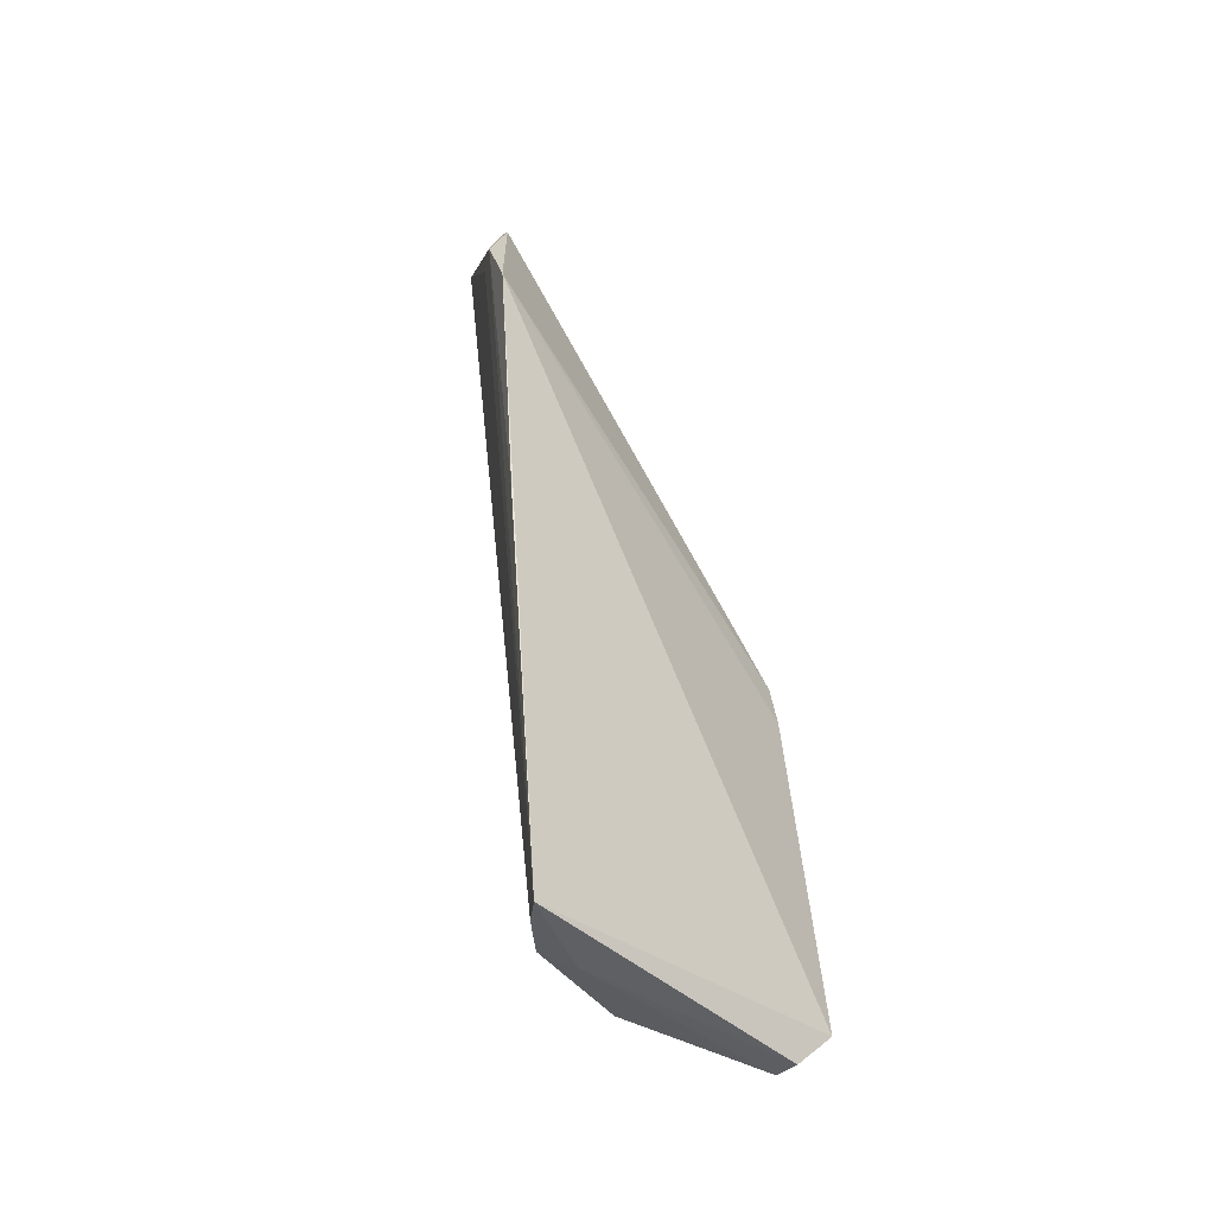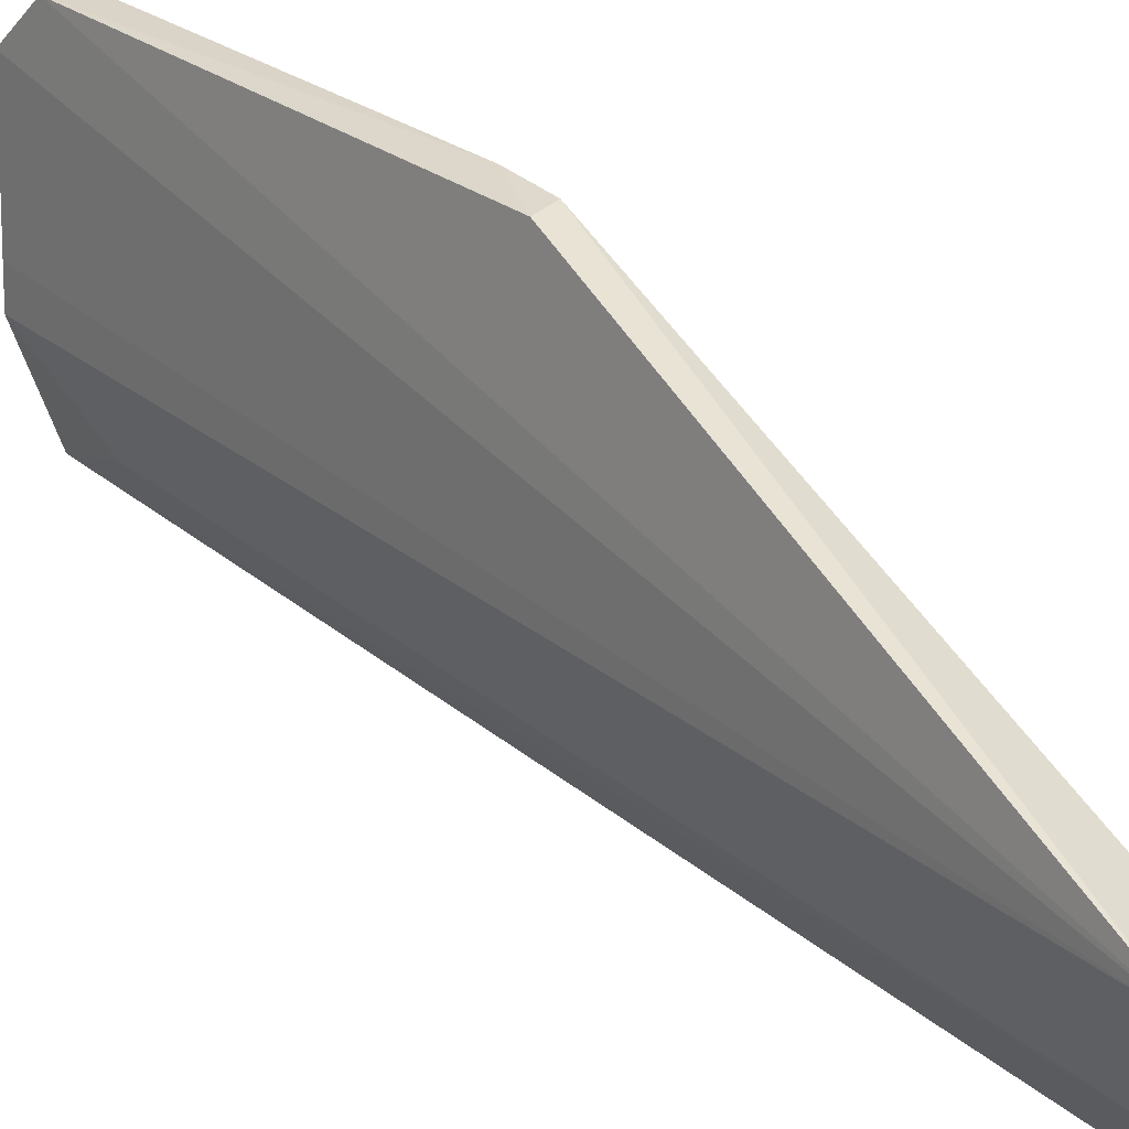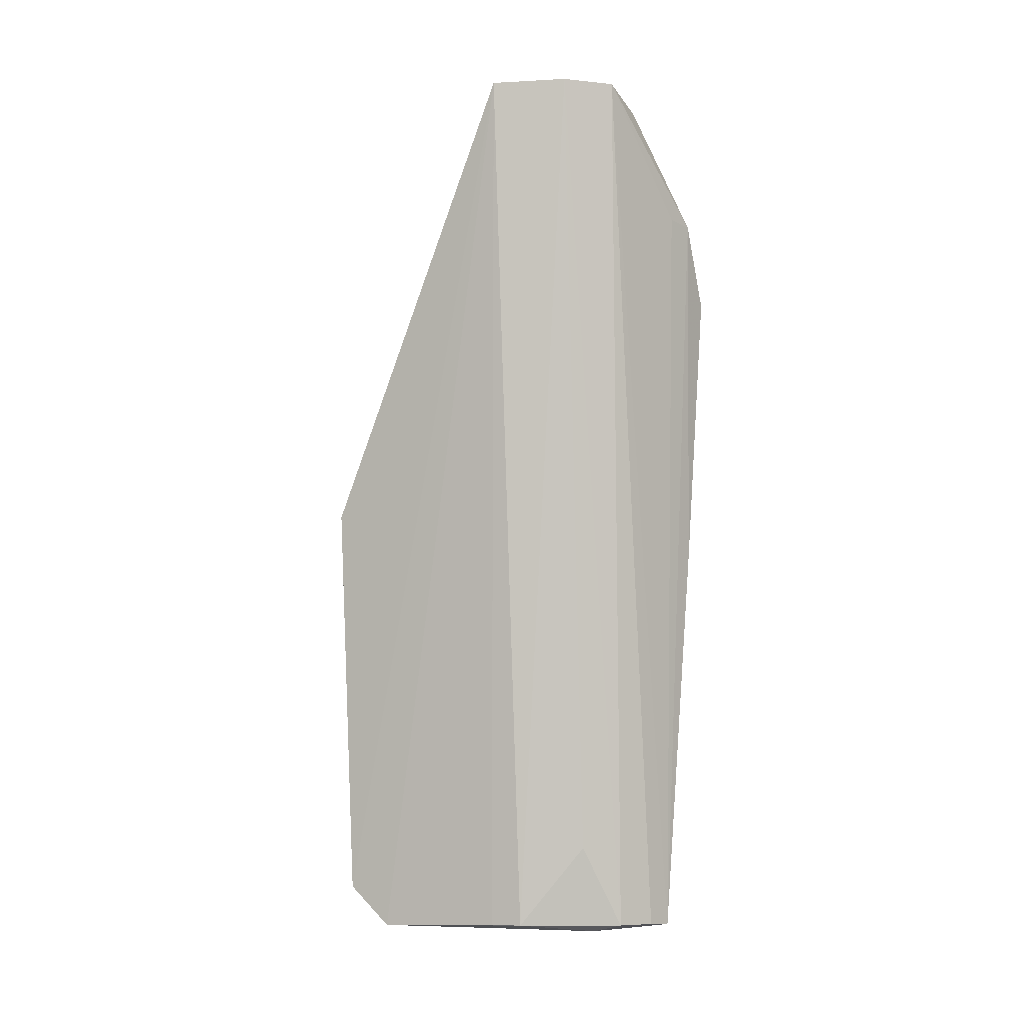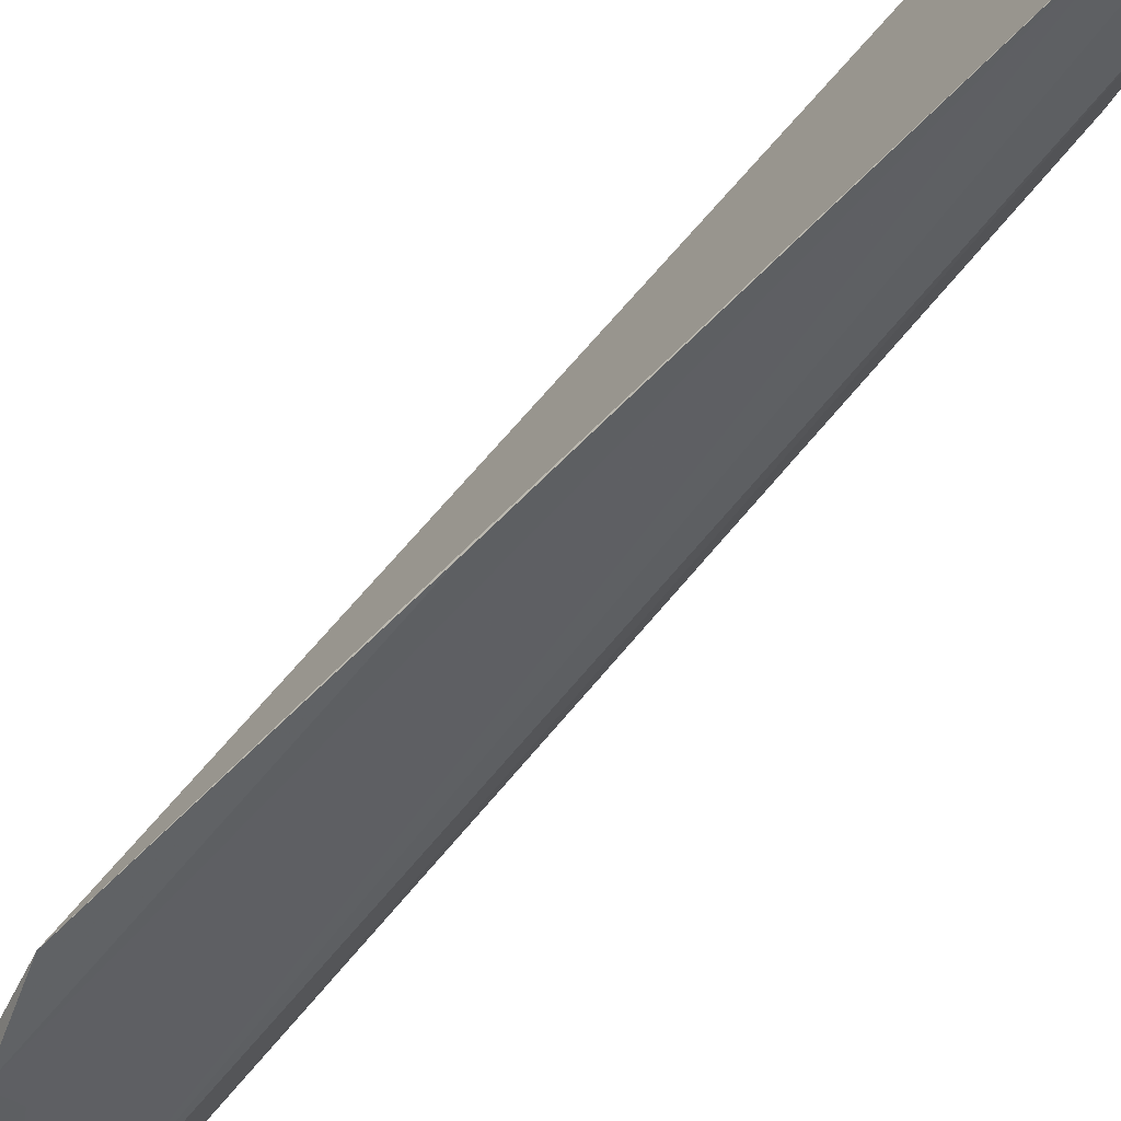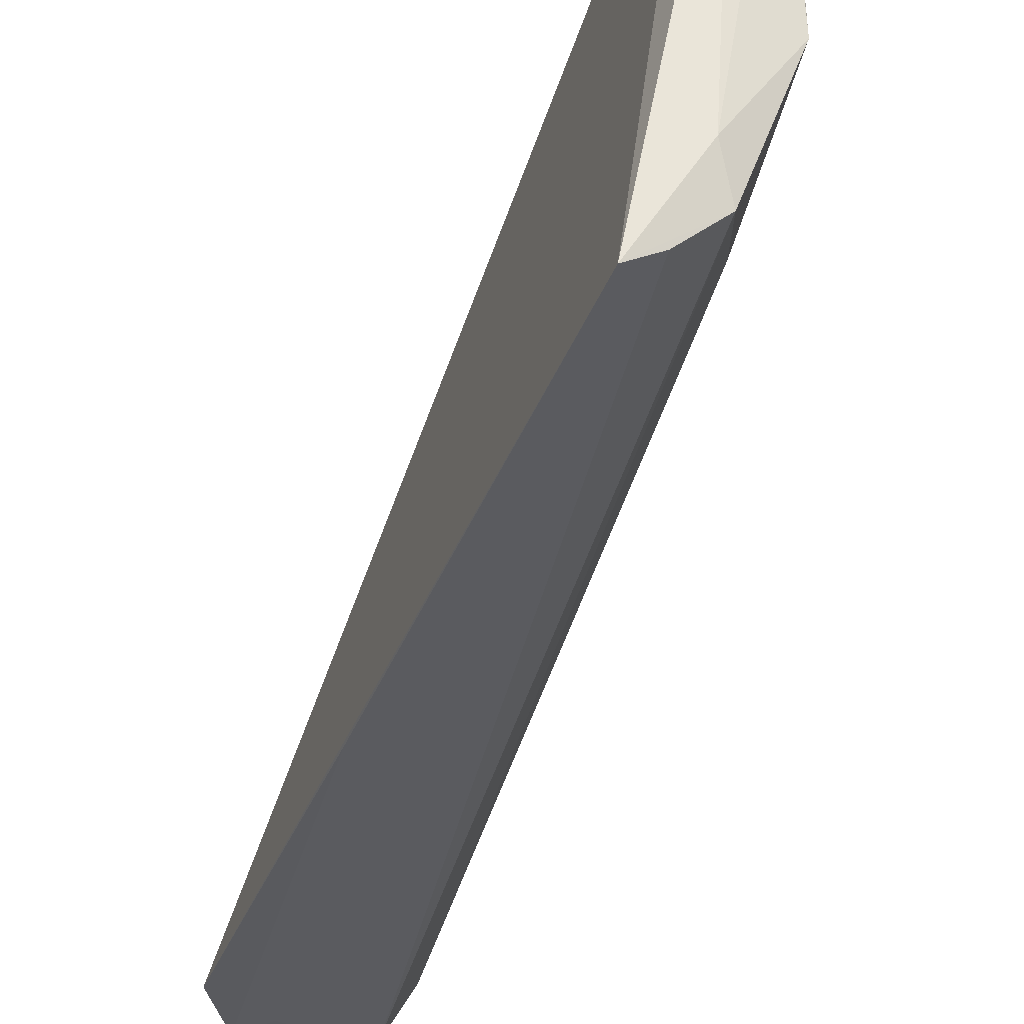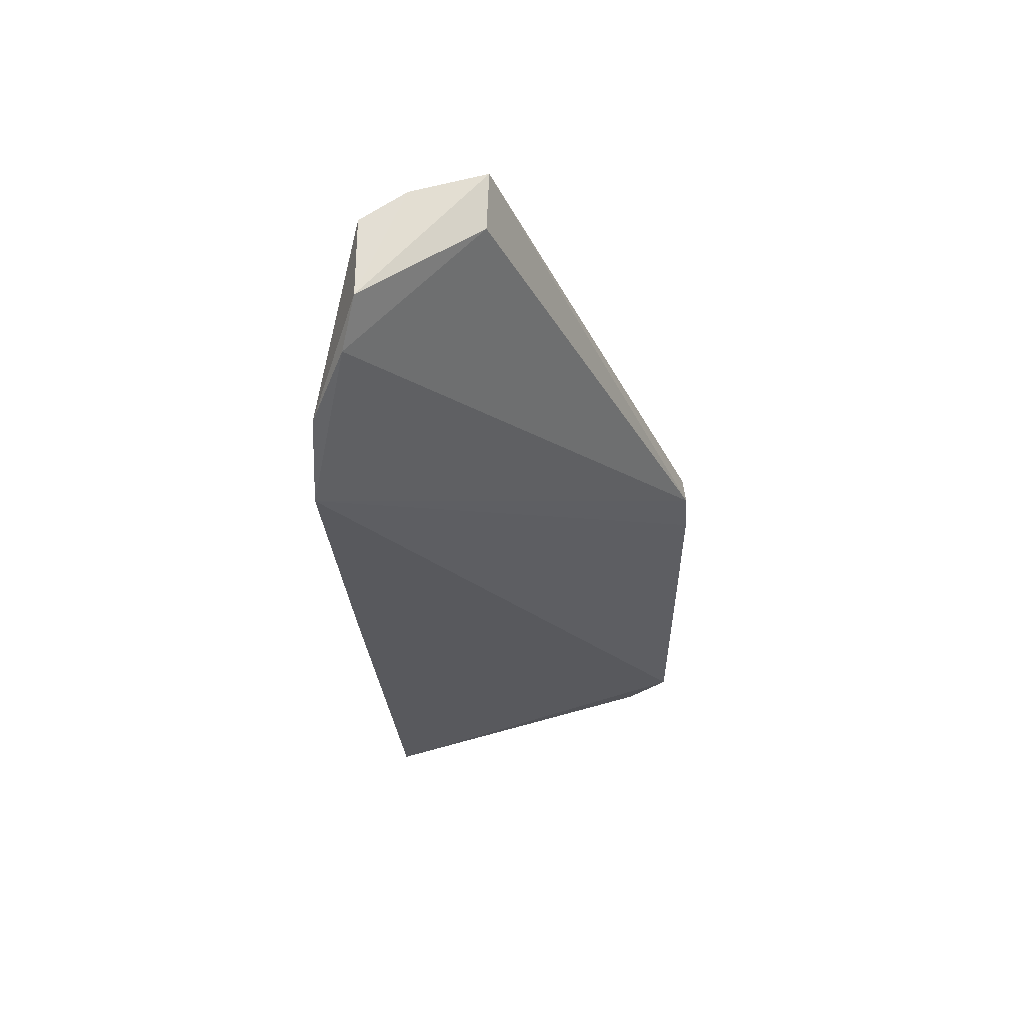
<metadata>
{"format":"obj","ext":"obj","renderer":"f3d","projection":"perspective","resolution":1024,"background":"white","views":[{"elev":-42.5,"azim":53.6,"up":"+Z"},{"elev":27.6,"azim":-47.2,"up":"+Y"},{"elev":-8.5,"azim":-73.8,"up":"+Z"},{"elev":-60.9,"azim":134.4,"up":"+Y"},{"elev":-30.0,"azim":160.9,"up":"+Y"},{"elev":62.2,"azim":85.0,"up":"+Z"}]}
</metadata>
<code>
v -0.09608 -0.04102 0.1182
v -0.07953 -0.05568 0.1017
v -0.08739 -0.02483 0.08216
v -0.08547 -0.02822 0.04686
v -0.08318 -0.04855 0.04709
v -0.08353 -0.02487 0.04996
v -0.08924 -0.02494 0.08233
v -0.0844 -0.05237 0.1144
v -0.08623 -0.04051 0.04713
v -0.08686 -0.02461 0.0785
v -0.07885 -0.05172 0.04695
v -0.08548 -0.02499 0.05009
v -0.09201 -0.04157 0.1172
v -0.0927 -0.05057 0.1183
v -0.08612 -0.03796 0.04713
v -0.08237 -0.04603 0.04649
v -0.08348 -0.02811 0.04674
v -0.08256 -0.05511 0.1082
v -0.08073 -0.05068 0.04707
v -0.09482 -0.04693 0.1184
v -0.08684 -0.05116 0.1177
v -0.0847 -0.05407 0.1084
v -0.0793 -0.05417 0.07926
v -0.0856 -0.04588 0.05363
f 7 1 3
f 8 2 3
f 10 3 2
f 10 2 6
f 10 7 3
f 11 6 2
f 12 4 1
f 12 1 7
f 12 6 4
f 12 10 6
f 12 7 10
f 13 8 3
f 13 3 1
f 15 9 1
f 15 1 4
f 15 4 9
f 16 9 4
f 16 5 9
f 16 11 5
f 17 4 6
f 17 6 11
f 17 16 4
f 17 11 16
f 18 2 8
f 19 14 5
f 19 5 11
f 19 11 14
f 20 5 14
f 20 1 9
f 21 13 1
f 21 20 14
f 21 1 20
f 21 8 13
f 21 18 8
f 21 14 18
f 22 18 14
f 22 14 11
f 22 11 18
f 23 18 11
f 23 11 2
f 23 2 18
f 24 20 9
f 24 9 5
f 24 5 20

</code>
